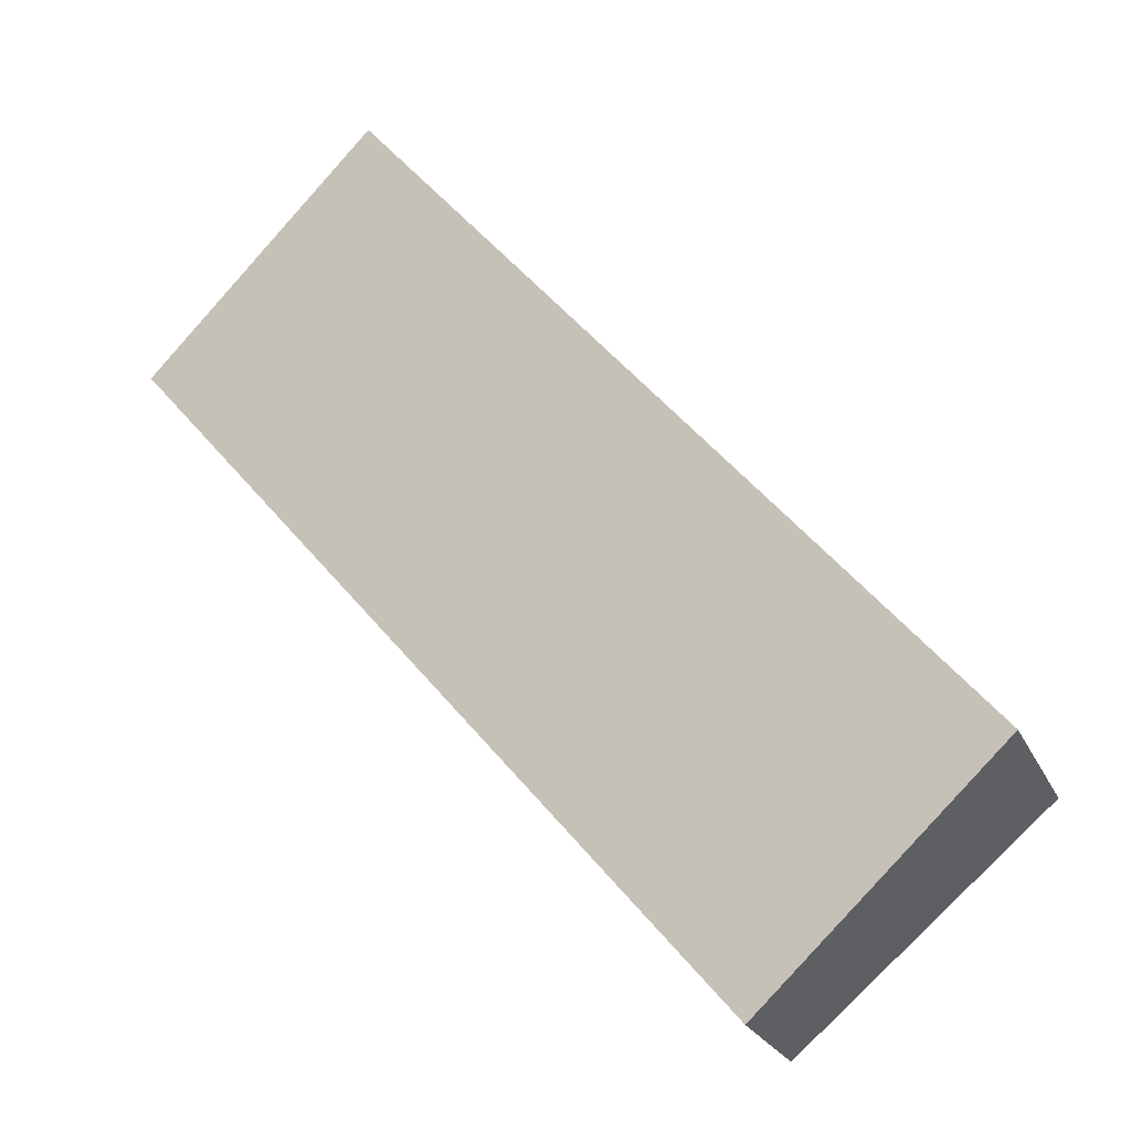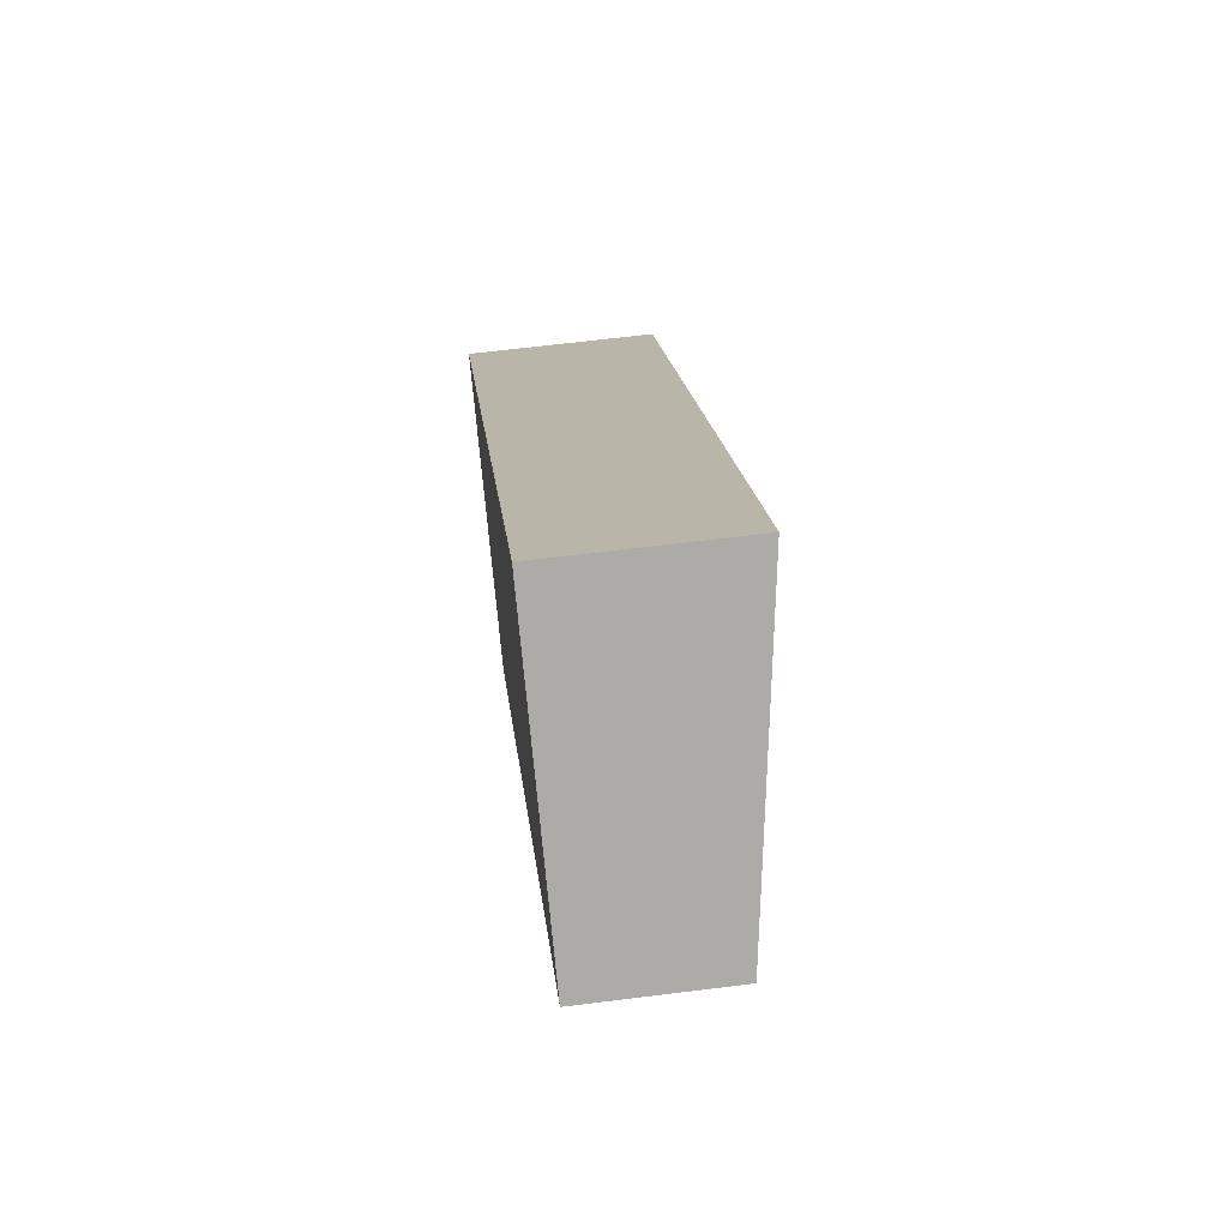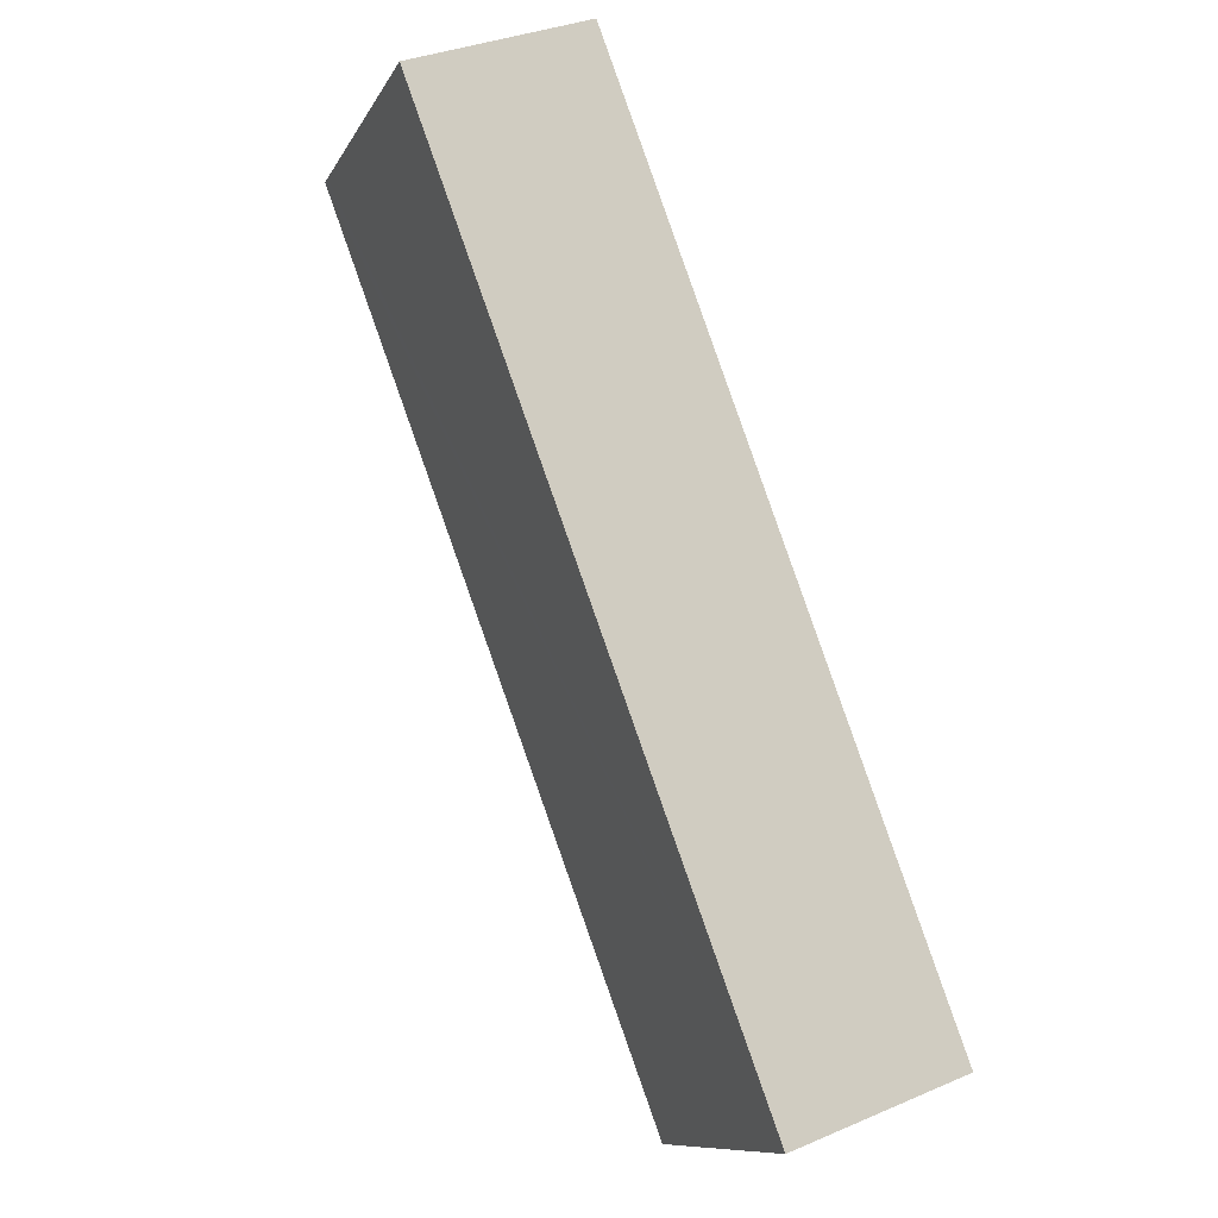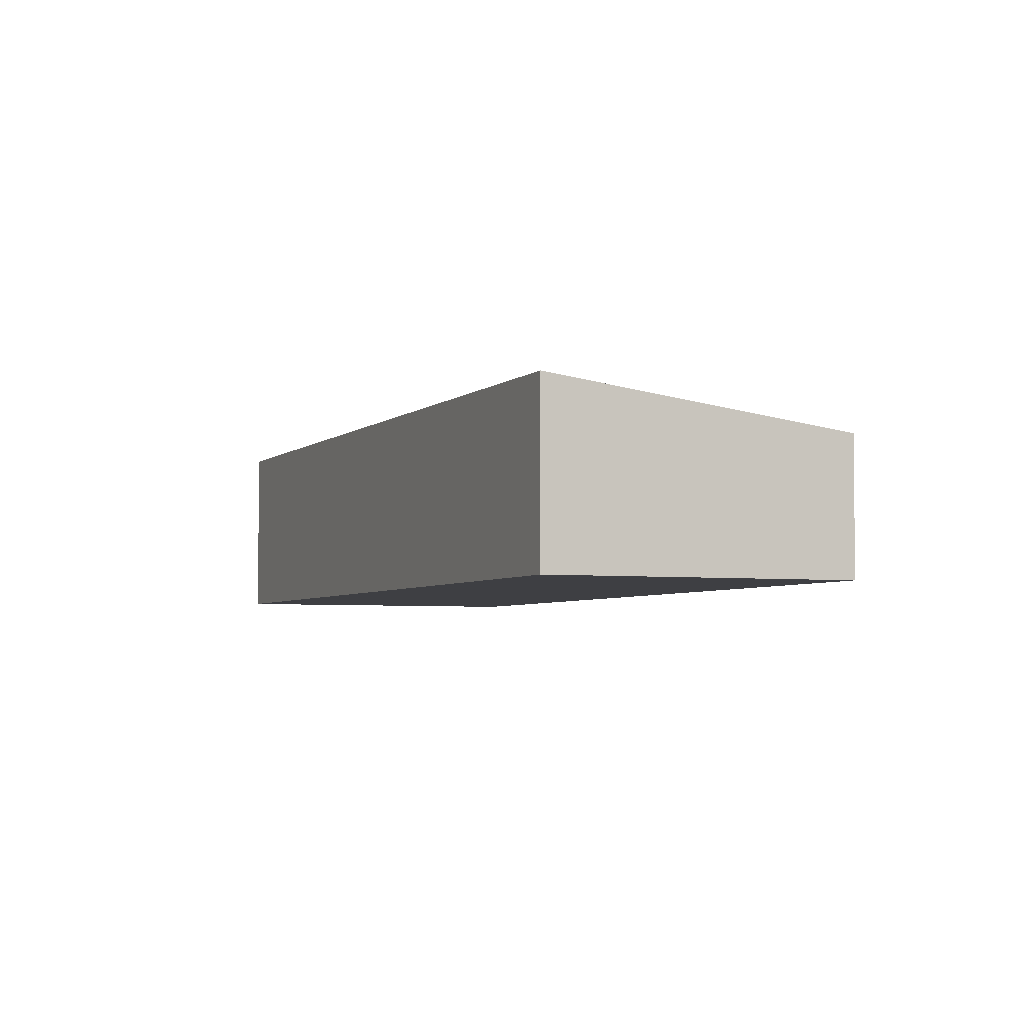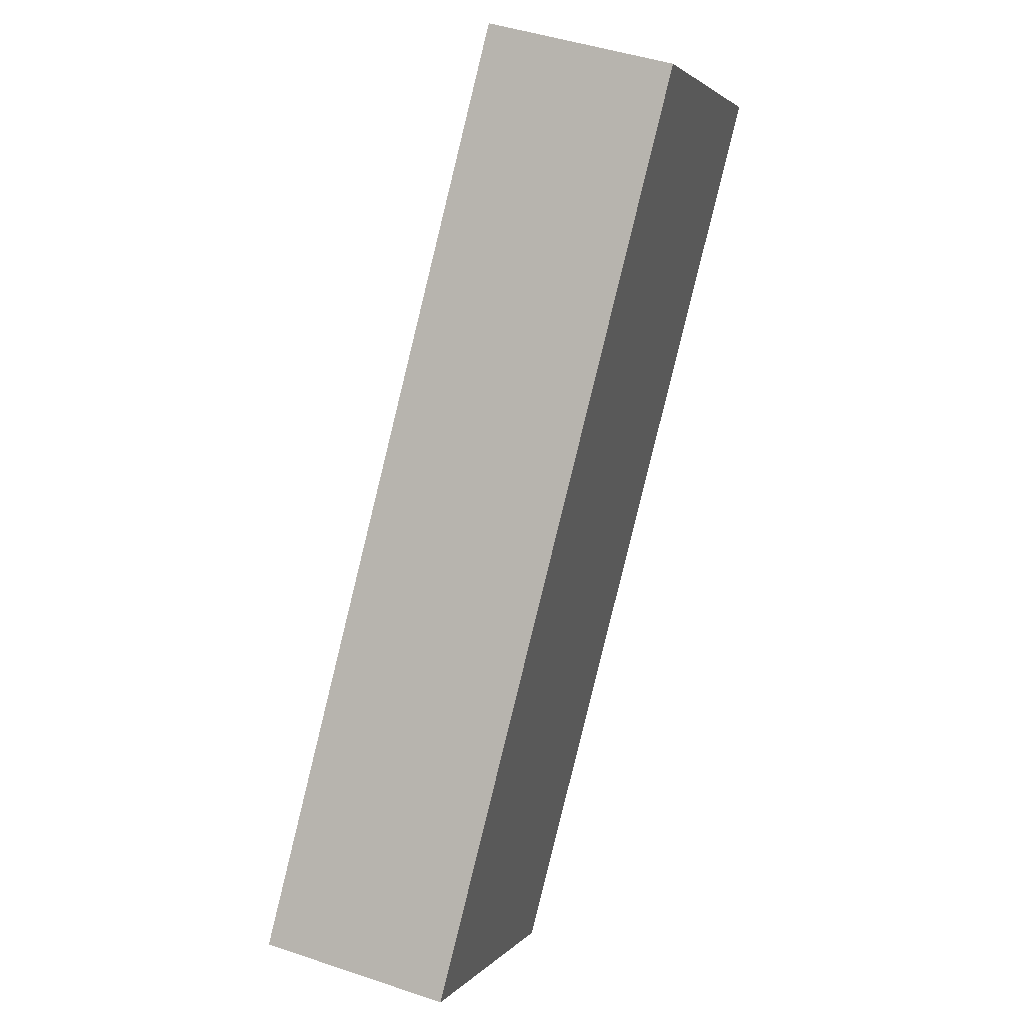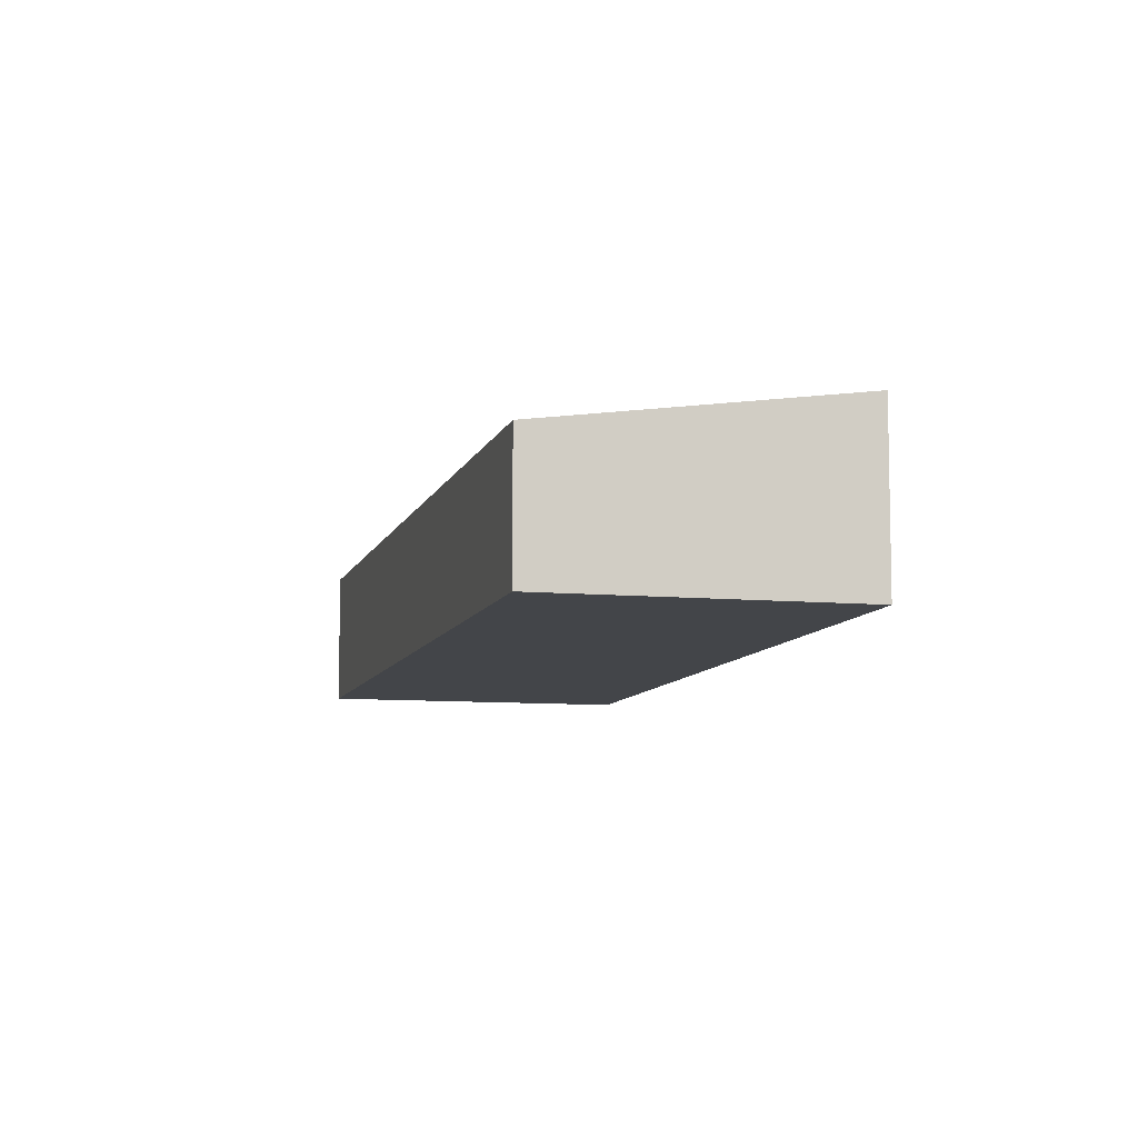
<metadata>
{"format":"obj","ext":"obj","renderer":"f3d","projection":"perspective","resolution":1024,"background":"white","views":[{"elev":-23.7,"azim":-160.1,"up":"+Z"},{"elev":64.0,"azim":82.8,"up":"+Z"},{"elev":32.7,"azim":-121.0,"up":"+Z"},{"elev":-4.2,"azim":17.8,"up":"+Y"},{"elev":44.7,"azim":-68.5,"up":"+Z"},{"elev":-8.6,"azim":-153.8,"up":"+Y"}]}
</metadata>
<code>
v  0 5.994 3.67e-16
v  27.53 4.589 16.05
v  8.081 4.589 -6.895
v  27.21 4.644 16.33
v  19.42 5.994 22.92
v  27.53 -9.831e-16 16.05
v  8.081 4.222e-16 -6.895
v  0 0 0
v  19.42 -1.404e-15 22.92
v  27.21 -9.997e-16 16.33
g defaultobject
f 1 2 3
f 2 1 4
f 4 1 5
f 6 3 2
f 3 6 7
f 3 8 1
f 8 3 7
f 8 5 1
f 5 8 9
f 9 4 5
f 4 9 10
f 4 10 2
f 2 10 6
f 10 7 6
f 7 10 8
f 8 10 9

</code>
